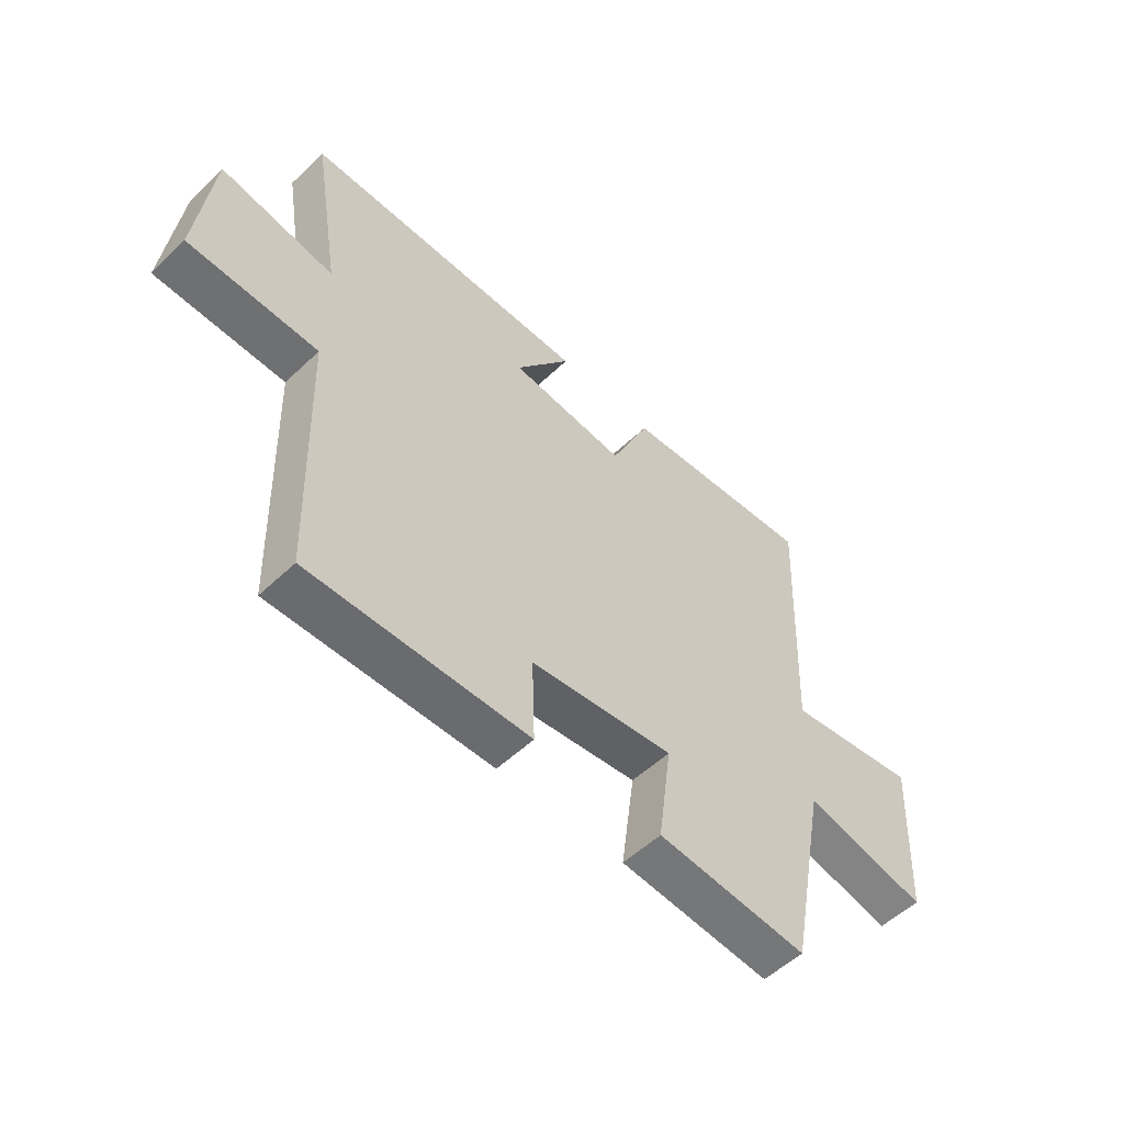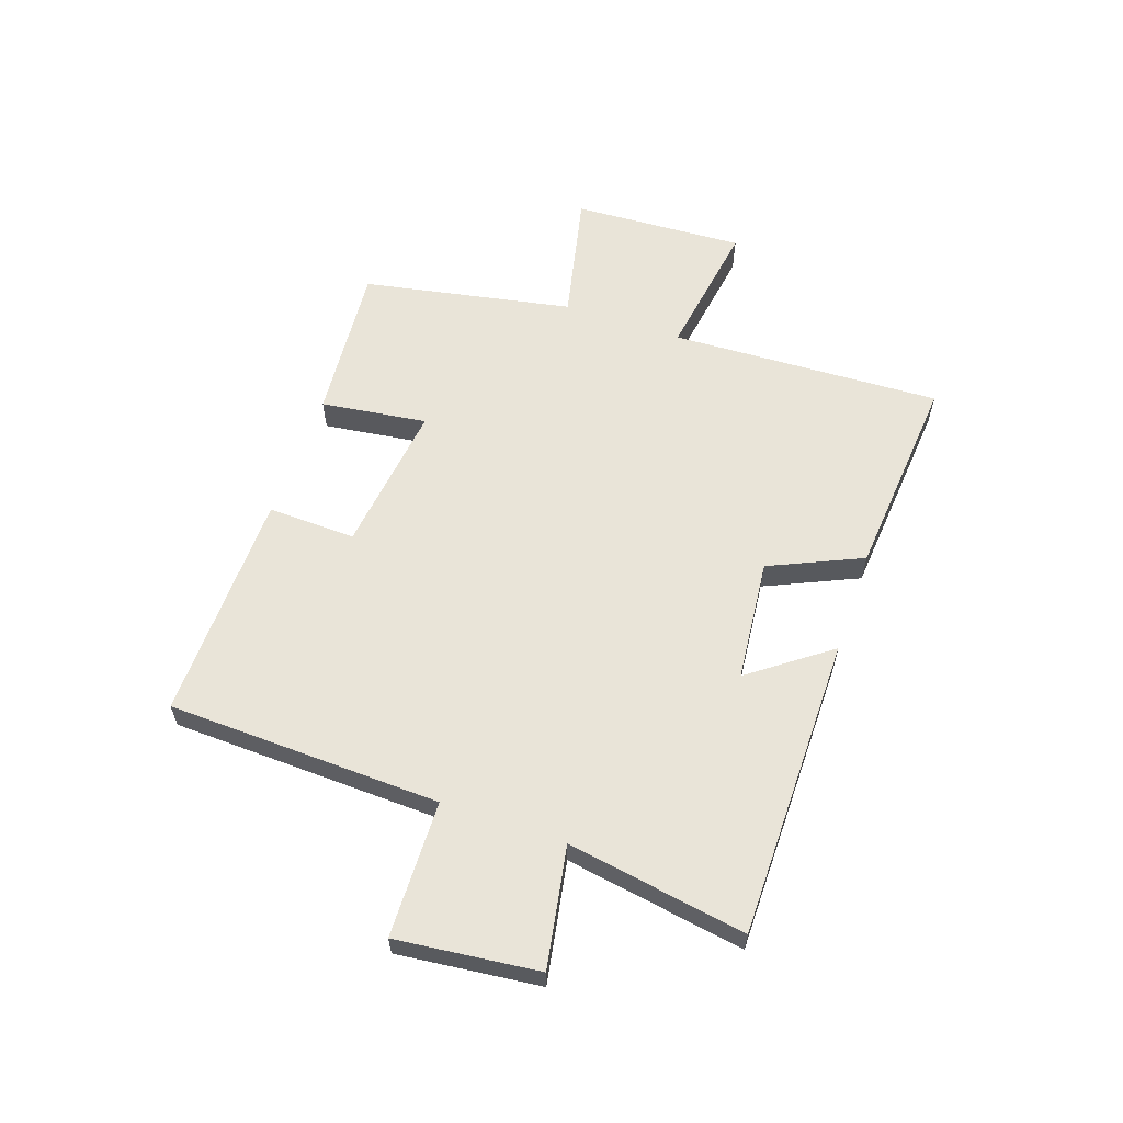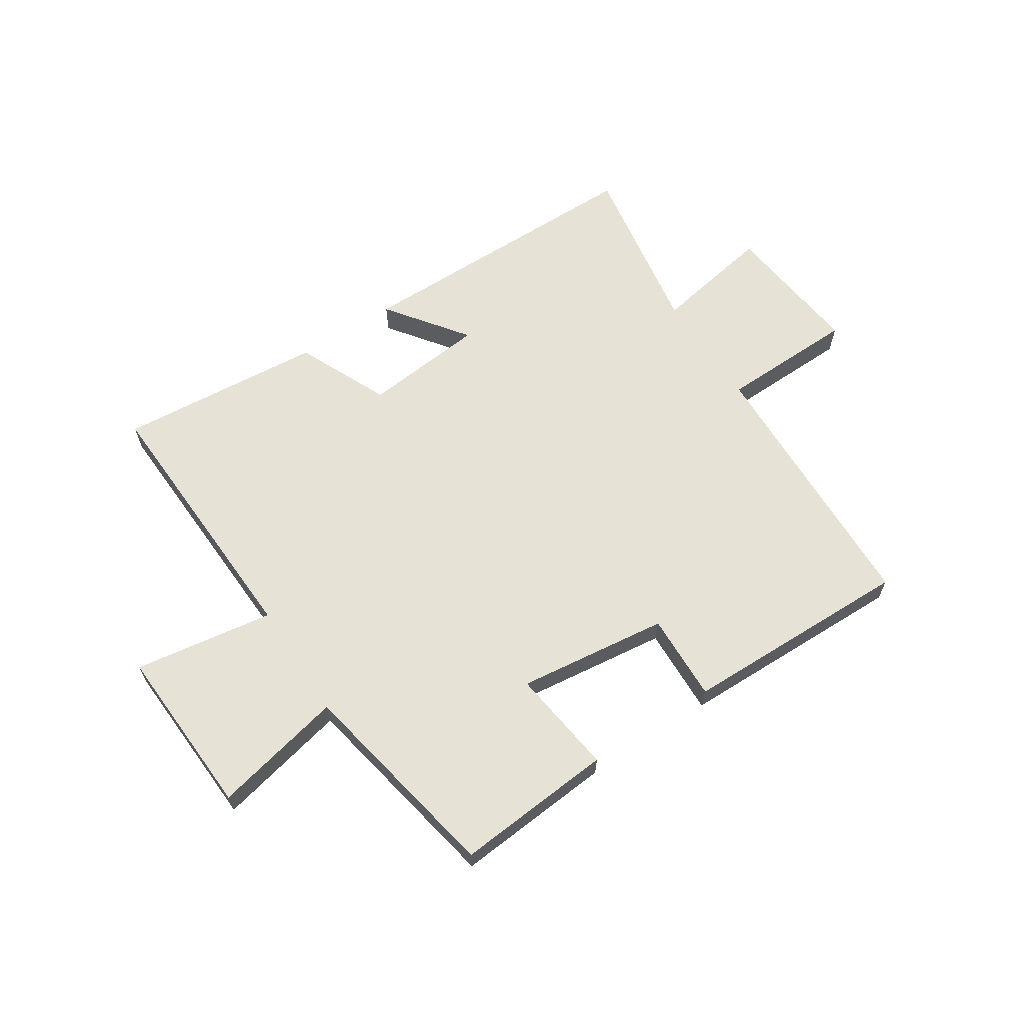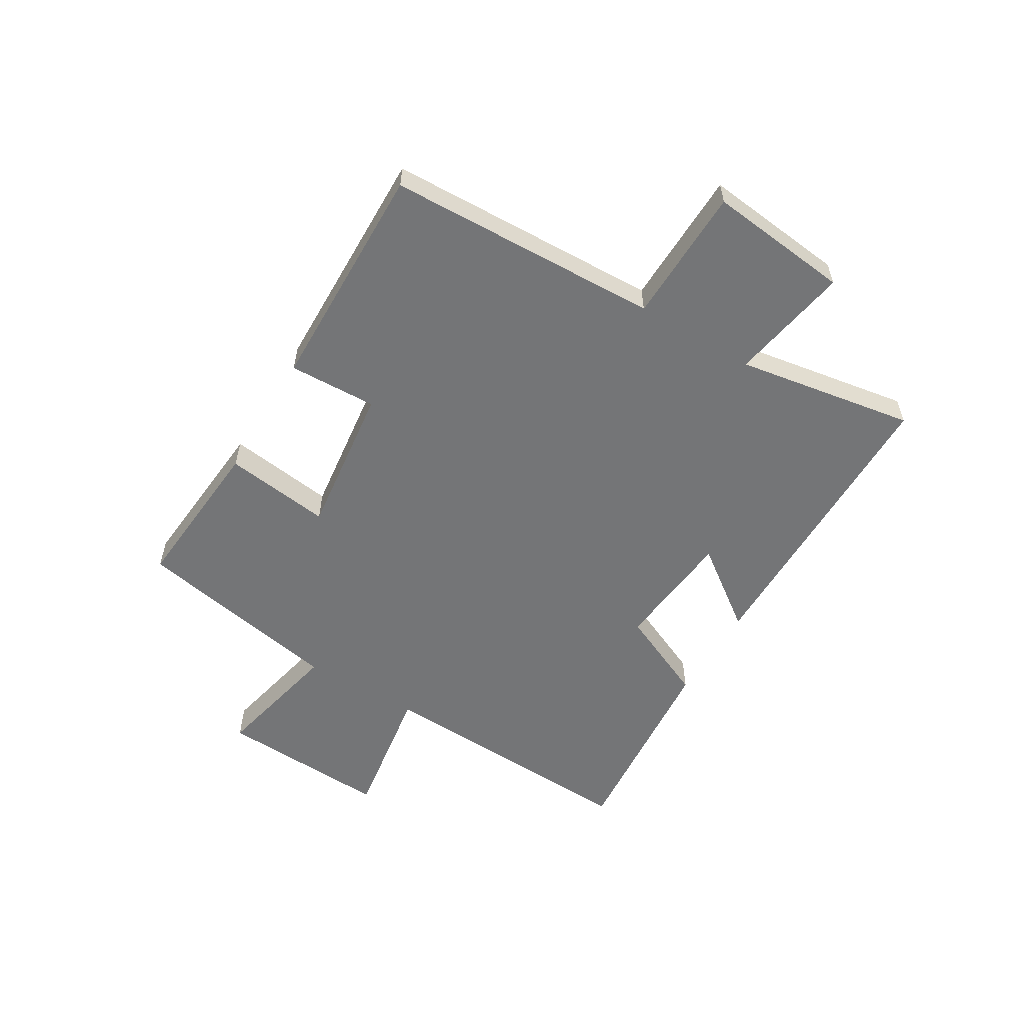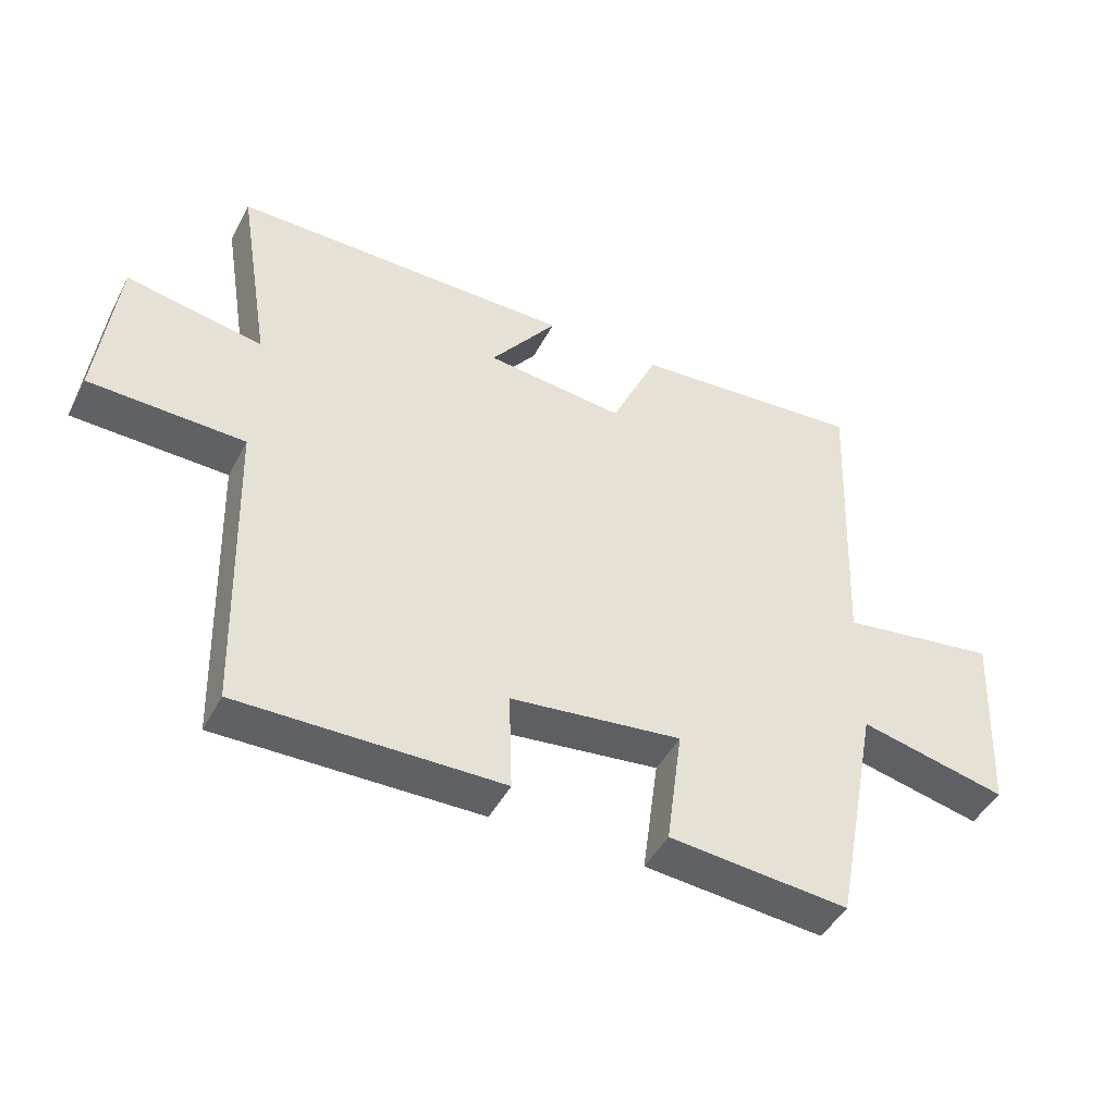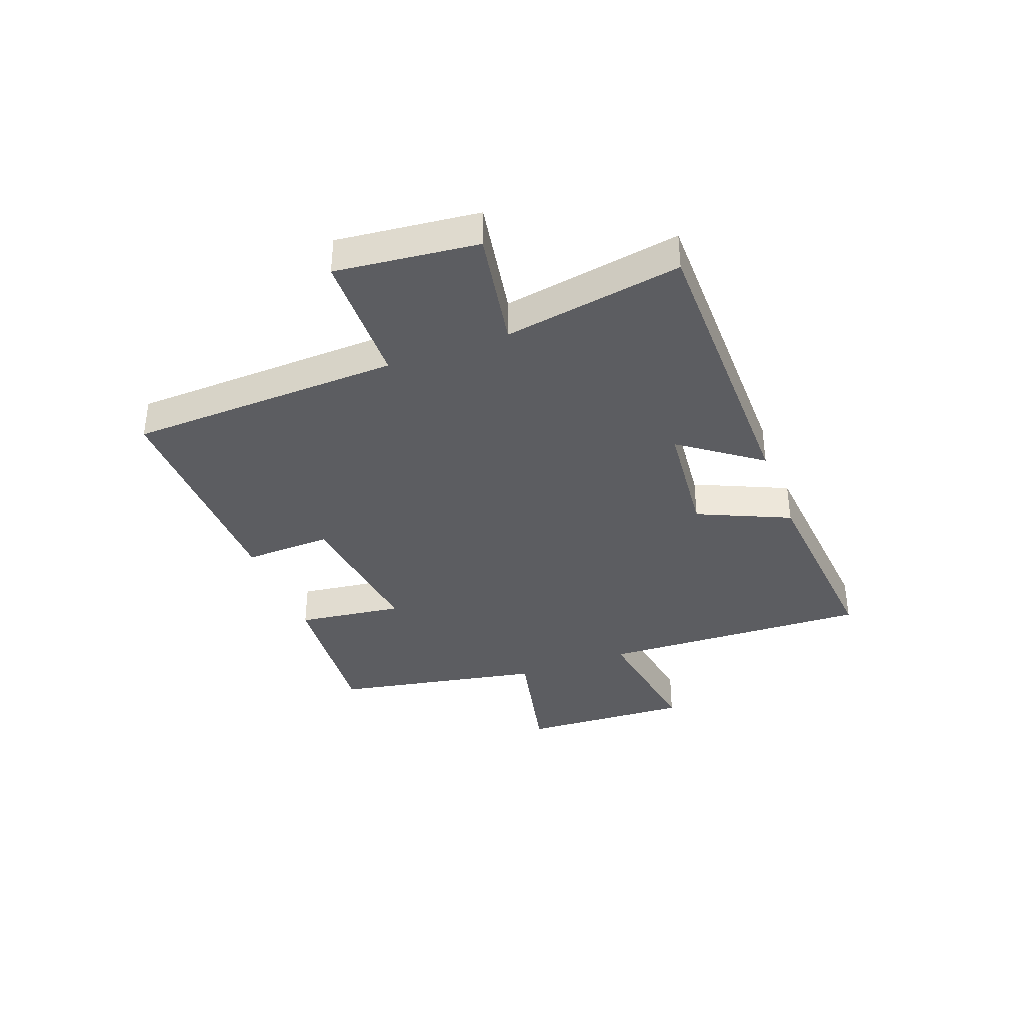
<metadata>
{"format":"obj","ext":"obj","renderer":"f3d","projection":"perspective","resolution":1024,"background":"white","views":[{"elev":-54.0,"azim":-44.8,"up":"+Z"},{"elev":59.8,"azim":-70.9,"up":"+Y"},{"elev":63.6,"azim":147.0,"up":"+Y"},{"elev":-56.5,"azim":-120.8,"up":"+Y"},{"elev":-46.0,"azim":-26.5,"up":"+Z"},{"elev":-36.8,"azim":-69.2,"up":"+Y"}]}
</metadata>
<code>
v -0.485 0.07 -0.506
v -0.5 0.07 -0.029
v -0.738 0.07 -0.023
v -0.71 0.07 0.225
v -0.5 0.07 0.187
v -0.551 0.07 0.499
v -0.023 0.07 0.5
v -0.126 0.07 0.361
v 0.088 0.07 0.339
v 0.161 0.07 0.5
v 0.521 0.07 0.53
v 0.5 0.07 0.055
v 0.744 0.07 0.092
v 0.728 0.07 -0.208
v 0.5 0.07 -0.157
v 0.429 0.07 -0.524
v 0.152 0.07 -0.5
v 0.177 0.07 -0.314
v -0.087 0.07 -0.346
v -0.082 0.07 -0.5
v -0.485 0 -0.506
v -0.5 0 -0.029
v -0.738 0 -0.023
v -0.71 0 0.225
v -0.5 0 0.187
v -0.551 0 0.499
v -0.023 0 0.5
v -0.126 0 0.361
v 0.088 0 0.339
v 0.161 0 0.5
v 0.521 0 0.53
v 0.5 0 0.055
v 0.744 0 0.092
v 0.728 0 -0.208
v 0.5 0 -0.157
v 0.429 0 -0.524
v 0.152 0 -0.5
v 0.177 0 -0.314
v -0.087 0 -0.346
v -0.082 0 -0.5
f 19 20 1 2
f 18 19 2
f 15 16 17 18
f 15 18 2
f 12 13 14 15
f 12 15 2
f 9 10 11 12
f 8 9 12 2
f 5 6 7 8
f 5 8 2 3
f 3 4 5
f 22 21 40 39
f 22 39 38
f 38 37 36 35
f 22 38 35
f 35 34 33 32
f 22 35 32
f 32 31 30 29
f 22 32 29 28
f 28 27 26 25
f 23 22 28 25
f 25 24 23
f 1 21 22 2
f 2 22 23 3
f 3 23 24 4
f 4 24 25 5
f 5 25 26 6
f 6 26 27 7
f 7 27 28 8
f 8 28 29 9
f 9 29 30 10
f 10 30 31 11
f 11 31 32 12
f 12 32 33 13
f 13 33 34 14
f 14 34 35 15
f 15 35 36 16
f 16 36 37 17
f 17 37 38 18
f 18 38 39 19
f 19 39 40 20
f 20 40 21 1

</code>
